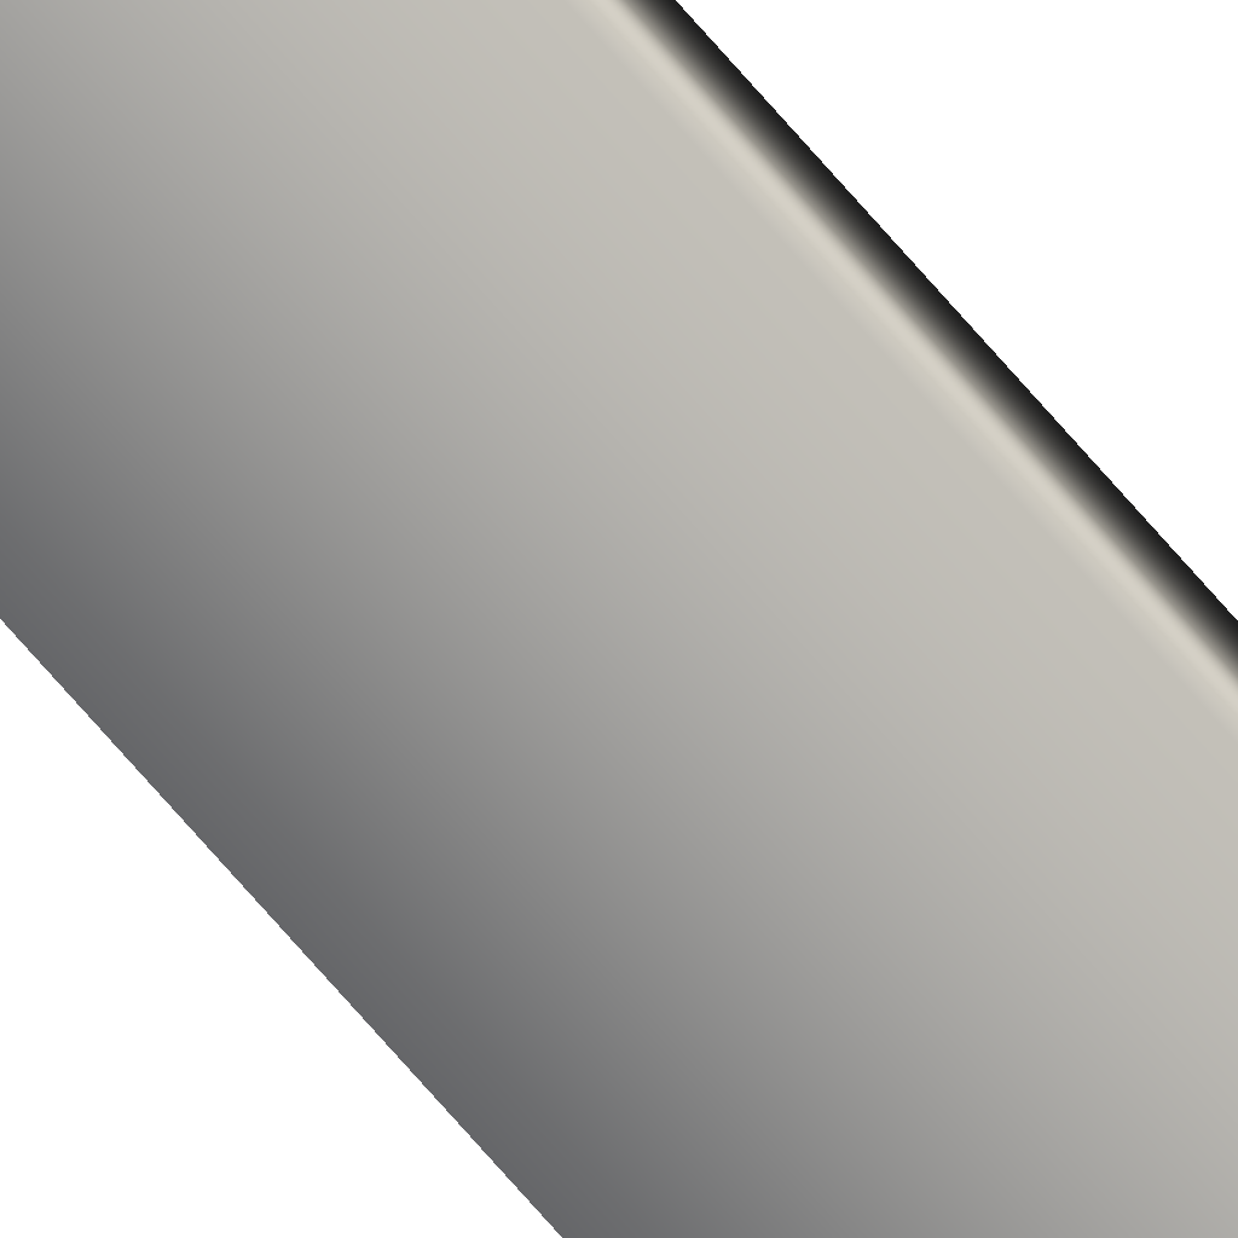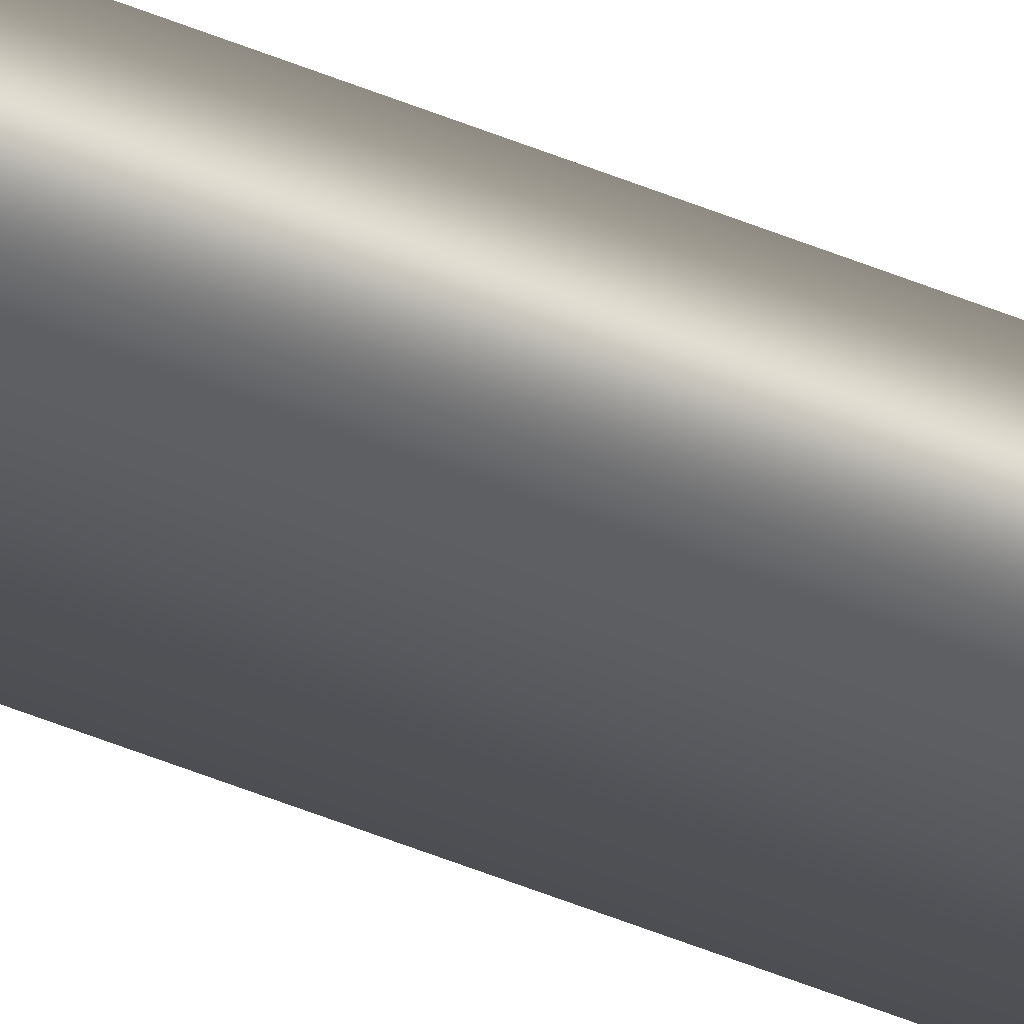
<metadata>
{"format":"obj","ext":"obj","renderer":"f3d","projection":"perspective","resolution":1024,"background":"white","views":[{"elev":-72.8,"azim":40.9,"up":"+Y"},{"elev":-31.9,"azim":56.5,"up":"+Y"}]}
</metadata>
<code>
v 51.99 32.75 -97.65
v 51.99 32.73 -97.65
v 51.99 32.75 -101.6
v 51.99 32.73 -101.6
v 51.95 32.73 -101.6
v 51.95 32.75 -101.6
v 51.95 32.75 -97.65
v 51.95 32.73 -97.65
f 1 2 3
f 3 2 4
f 5 6 4
f 4 6 3
f 1 3 7
f 7 3 6
f 8 5 2
f 2 5 4
f 2 1 8
f 8 1 7
f 8 7 5
f 5 7 6

</code>
